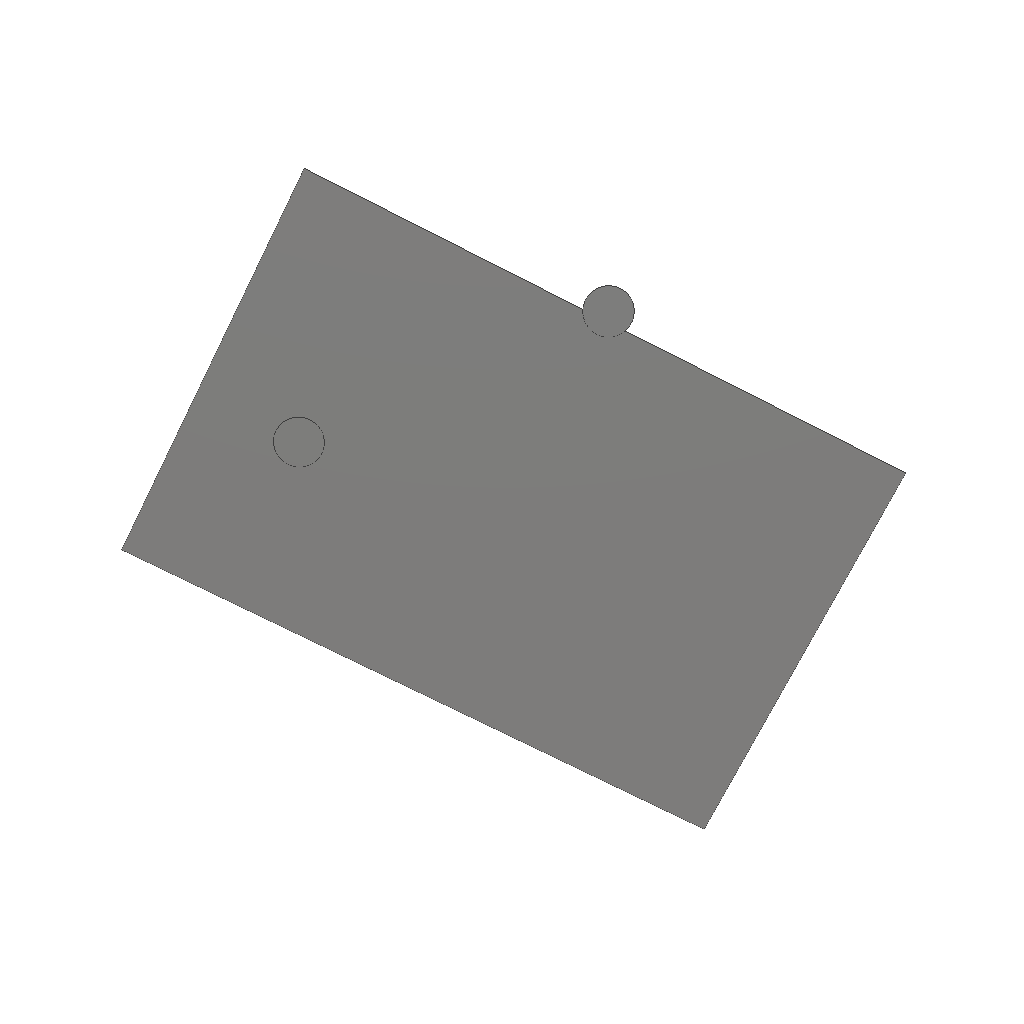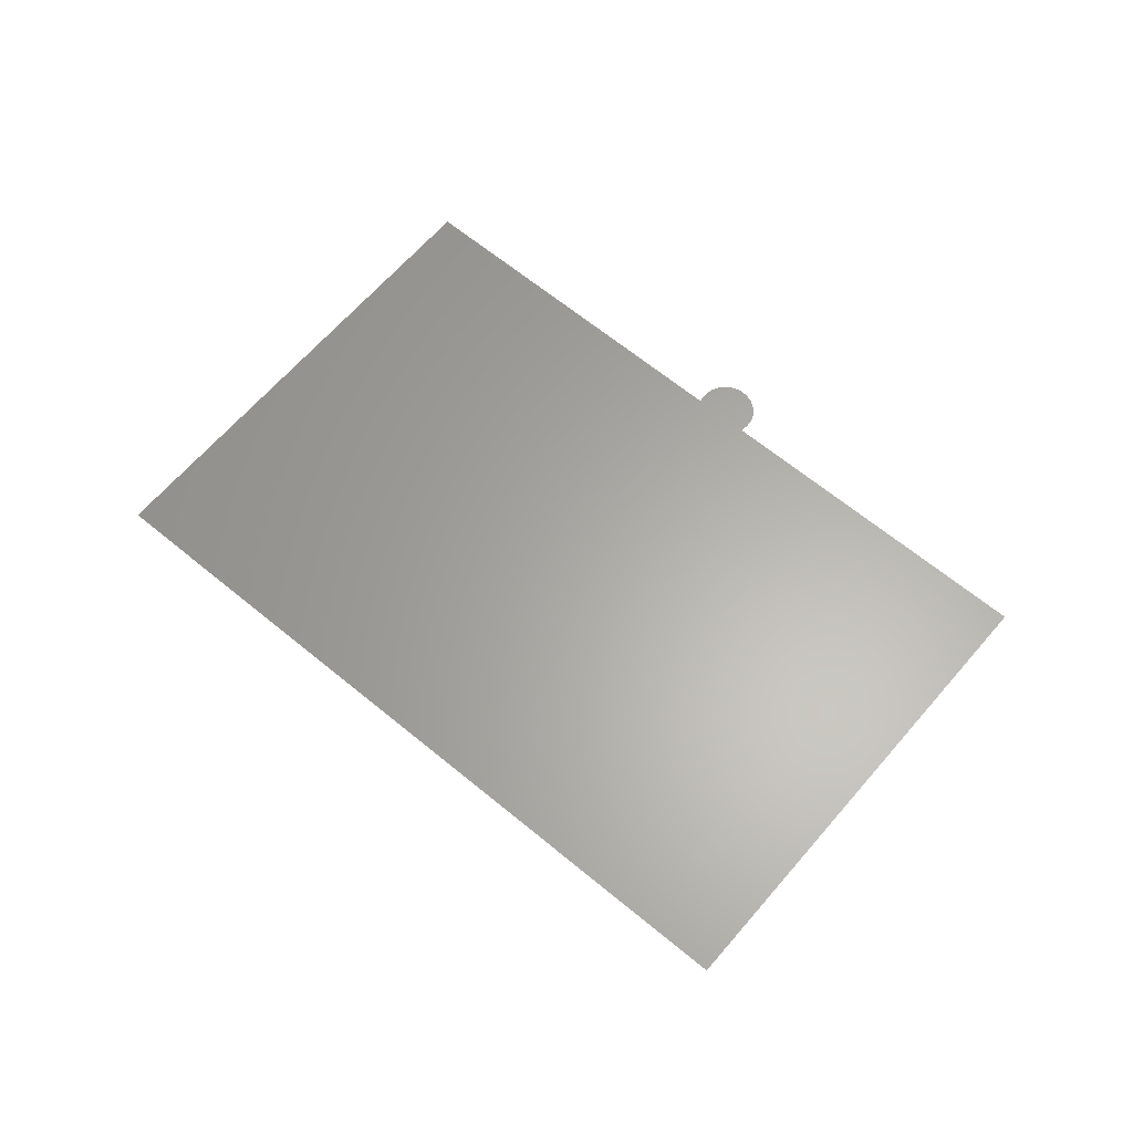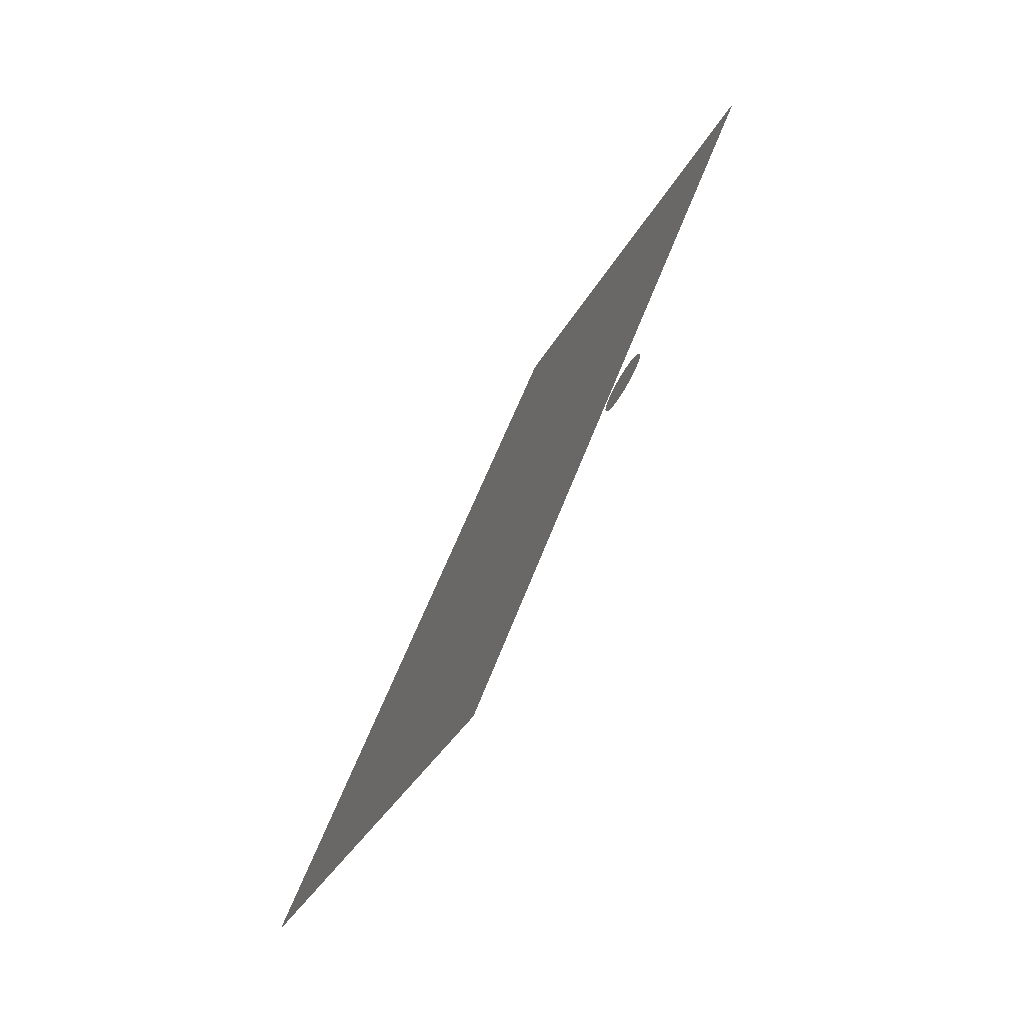
<metadata>
{"format":"step","ext":"step","renderer":"f3d","projection":"perspective","resolution":1024,"background":"white","views":[{"elev":-76.2,"azim":23.1,"up":"+Z"},{"elev":62.9,"azim":-89.8,"up":"+Z"},{"elev":-75.1,"azim":59.9,"up":"+Y"}]}
</metadata>
<code>
ISO-10303-21;
DATA;
#1 = APPLICATION_PROTOCOL_DEFINITION('international standard',
  'automotive_design',2000,#2);
#2 = APPLICATION_CONTEXT(
  'core data for automotive mechanical design processes');
#3 = SHAPE_DEFINITION_REPRESENTATION(#4,#10);
#4 = PRODUCT_DEFINITION_SHAPE('','',#5);
#5 = PRODUCT_DEFINITION('design','',#6,#9);
#6 = PRODUCT_DEFINITION_FORMATION('','',#7);
#7 = PRODUCT('workboard 2D','workboard 2D','',(#8));
#8 = PRODUCT_CONTEXT('',#2,'mechanical');
#9 = PRODUCT_DEFINITION_CONTEXT('part definition',#2,'design');
#10 = SHAPE_REPRESENTATION('',(#11,#15,#19,#23),#27);
#11 = AXIS2_PLACEMENT_3D('',#12,#13,#14);
#12 = CARTESIAN_POINT('',(0,0,0));
#13 = DIRECTION('',(0,0,1));
#14 = DIRECTION('',(1,0,-0));
#15 = AXIS2_PLACEMENT_3D('',#16,#17,#18);
#16 = CARTESIAN_POINT('',(0,0,0));
#17 = DIRECTION('',(0,0,1));
#18 = DIRECTION('',(1,0,-0));
#19 = AXIS2_PLACEMENT_3D('',#20,#21,#22);
#20 = CARTESIAN_POINT('',(0,0,0));
#21 = DIRECTION('',(0,0,1));
#22 = DIRECTION('',(1,0,-0));
#23 = AXIS2_PLACEMENT_3D('',#24,#25,#26);
#24 = CARTESIAN_POINT('',(0,0,0));
#25 = DIRECTION('',(0,0,1));
#26 = DIRECTION('',(1,0,-0));
#27 = ( GEOMETRIC_REPRESENTATION_CONTEXT(3) 
GLOBAL_UNCERTAINTY_ASSIGNED_CONTEXT((#31)) GLOBAL_UNIT_ASSIGNED_CONTEXT(
(#28,#29,#30)) REPRESENTATION_CONTEXT('Context #1',
  '3D Context with UNIT and UNCERTAINTY') );
#28 = ( LENGTH_UNIT() NAMED_UNIT(*) SI_UNIT(.MILLI.,.METRE.) );
#29 = ( NAMED_UNIT(*) PLANE_ANGLE_UNIT() SI_UNIT($,.RADIAN.) );
#30 = ( NAMED_UNIT(*) SI_UNIT($,.STERADIAN.) SOLID_ANGLE_UNIT() );
#31 = UNCERTAINTY_MEASURE_WITH_UNIT(LENGTH_MEASURE(1e-07),#28,
  'distance_accuracy_value','confusion accuracy');
#32 = PRODUCT_RELATED_PRODUCT_CATEGORY('part',$,(#7));
#33 = SHAPE_DEFINITION_REPRESENTATION(#34,#40);
#34 = PRODUCT_DEFINITION_SHAPE('','',#35);
#35 = PRODUCT_DEFINITION('design','',#36,#39);
#36 = PRODUCT_DEFINITION_FORMATION('','',#37);
#37 = PRODUCT('ASSEMBLY','ASSEMBLY','',(#38));
#38 = PRODUCT_CONTEXT('',#2,'mechanical');
#39 = PRODUCT_DEFINITION_CONTEXT('part definition',#2,'design');
#40 = SHAPE_REPRESENTATION('',(#11,#41),#45);
#41 = AXIS2_PLACEMENT_3D('',#42,#43,#44);
#42 = CARTESIAN_POINT('',(0,0,0));
#43 = DIRECTION('',(0,-0,1));
#44 = DIRECTION('',(0.6428,0.766,0));
#45 = ( GEOMETRIC_REPRESENTATION_CONTEXT(3) 
GLOBAL_UNCERTAINTY_ASSIGNED_CONTEXT((#49)) GLOBAL_UNIT_ASSIGNED_CONTEXT(
(#46,#47,#48)) REPRESENTATION_CONTEXT('Context #1',
  '3D Context with UNIT and UNCERTAINTY') );
#46 = ( LENGTH_UNIT() NAMED_UNIT(*) SI_UNIT(.MILLI.,.METRE.) );
#47 = ( NAMED_UNIT(*) PLANE_ANGLE_UNIT() SI_UNIT($,.RADIAN.) );
#48 = ( NAMED_UNIT(*) SI_UNIT($,.STERADIAN.) SOLID_ANGLE_UNIT() );
#49 = UNCERTAINTY_MEASURE_WITH_UNIT(LENGTH_MEASURE(1e-07),#46,
  'distance_accuracy_value','confusion accuracy');
#50 = CONTEXT_DEPENDENT_SHAPE_REPRESENTATION(#51,#53);
#51 = ( REPRESENTATION_RELATIONSHIP('','',#40,#10) 
REPRESENTATION_RELATIONSHIP_WITH_TRANSFORMATION(#52) 
SHAPE_REPRESENTATION_RELATIONSHIP() );
#52 = ITEM_DEFINED_TRANSFORMATION('','',#11,#15);
#53 = PRODUCT_DEFINITION_SHAPE('Placement','Placement of an item',#54);
#54 = NEXT_ASSEMBLY_USAGE_OCCURRENCE('2','=>[0:1:1:2]','',#5,#35,$);
#55 = PRODUCT_RELATED_PRODUCT_CATEGORY('part',$,(#37));
#56 = SHAPE_DEFINITION_REPRESENTATION(#57,#63);
#57 = PRODUCT_DEFINITION_SHAPE('','',#58);
#58 = PRODUCT_DEFINITION('design','',#59,#62);
#59 = PRODUCT_DEFINITION_FORMATION('','',#60);
#60 = PRODUCT('FACE','FACE','',(#61));
#61 = PRODUCT_CONTEXT('',#2,'mechanical');
#62 = PRODUCT_DEFINITION_CONTEXT('part definition',#2,'design');
#63 = MANIFOLD_SURFACE_SHAPE_REPRESENTATION('',(#11,#64),#138);
#64 = SHELL_BASED_SURFACE_MODEL('',(#65));
#65 = OPEN_SHELL('',(#66));
#66 = ADVANCED_FACE('',(#67),#81,.T.);
#67 = FACE_BOUND('',#68,.T.);
#68 = EDGE_LOOP('',(#69,#92,#108,#124));
#69 = ORIENTED_EDGE('',*,*,#70,.F.);
#70 = EDGE_CURVE('',#71,#73,#75,.T.);
#71 = VERTEX_POINT('',#72);
#72 = CARTESIAN_POINT('',(-198.1,-127,0));
#73 = VERTEX_POINT('',#74);
#74 = CARTESIAN_POINT('',(-198.1,127,0));
#75 = SURFACE_CURVE('',#76,(#80),.PCURVE_S1);
#76 = LINE('',#77,#78);
#77 = CARTESIAN_POINT('',(-198.1,0,0));
#78 = VECTOR('',#79,1);
#79 = DIRECTION('',(-0,1,0));
#80 = PCURVE('',#81,#86);
#81 = PLANE('',#82);
#82 = AXIS2_PLACEMENT_3D('',#83,#84,#85);
#83 = CARTESIAN_POINT('',(0,0,0));
#84 = DIRECTION('',(0,0,1));
#85 = DIRECTION('',(1,0,-0));
#86 = DEFINITIONAL_REPRESENTATION('',(#87),#91);
#87 = LINE('',#88,#89);
#88 = CARTESIAN_POINT('',(-198.1,0));
#89 = VECTOR('',#90,1);
#90 = DIRECTION('',(0,1));
#91 = ( GEOMETRIC_REPRESENTATION_CONTEXT(2) 
PARAMETRIC_REPRESENTATION_CONTEXT() REPRESENTATION_CONTEXT('2D SPACE',''
  ) );
#92 = ORIENTED_EDGE('',*,*,#93,.T.);
#93 = EDGE_CURVE('',#71,#94,#96,.T.);
#94 = VERTEX_POINT('',#95);
#95 = CARTESIAN_POINT('',(198.1,-127,0));
#96 = SURFACE_CURVE('',#97,(#101),.PCURVE_S1);
#97 = LINE('',#98,#99);
#98 = CARTESIAN_POINT('',(0,-127,0));
#99 = VECTOR('',#100,1);
#100 = DIRECTION('',(1,0,-0));
#101 = PCURVE('',#81,#102);
#102 = DEFINITIONAL_REPRESENTATION('',(#103),#107);
#103 = LINE('',#104,#105);
#104 = CARTESIAN_POINT('',(0,-127));
#105 = VECTOR('',#106,1);
#106 = DIRECTION('',(1,0));
#107 = ( GEOMETRIC_REPRESENTATION_CONTEXT(2) 
PARAMETRIC_REPRESENTATION_CONTEXT() REPRESENTATION_CONTEXT('2D SPACE',''
  ) );
#108 = ORIENTED_EDGE('',*,*,#109,.T.);
#109 = EDGE_CURVE('',#94,#110,#112,.T.);
#110 = VERTEX_POINT('',#111);
#111 = CARTESIAN_POINT('',(198.1,127,0));
#112 = SURFACE_CURVE('',#113,(#117),.PCURVE_S1);
#113 = LINE('',#114,#115);
#114 = CARTESIAN_POINT('',(198.1,0,0));
#115 = VECTOR('',#116,1);
#116 = DIRECTION('',(-0,1,0));
#117 = PCURVE('',#81,#118);
#118 = DEFINITIONAL_REPRESENTATION('',(#119),#123);
#119 = LINE('',#120,#121);
#120 = CARTESIAN_POINT('',(198.1,0));
#121 = VECTOR('',#122,1);
#122 = DIRECTION('',(0,1));
#123 = ( GEOMETRIC_REPRESENTATION_CONTEXT(2) 
PARAMETRIC_REPRESENTATION_CONTEXT() REPRESENTATION_CONTEXT('2D SPACE',''
  ) );
#124 = ORIENTED_EDGE('',*,*,#125,.F.);
#125 = EDGE_CURVE('',#73,#110,#126,.T.);
#126 = SURFACE_CURVE('',#127,(#131),.PCURVE_S1);
#127 = LINE('',#128,#129);
#128 = CARTESIAN_POINT('',(0,127,0));
#129 = VECTOR('',#130,1);
#130 = DIRECTION('',(1,0,-0));
#131 = PCURVE('',#81,#132);
#132 = DEFINITIONAL_REPRESENTATION('',(#133),#137);
#133 = LINE('',#134,#135);
#134 = CARTESIAN_POINT('',(0,127));
#135 = VECTOR('',#136,1);
#136 = DIRECTION('',(1,0));
#137 = ( GEOMETRIC_REPRESENTATION_CONTEXT(2) 
PARAMETRIC_REPRESENTATION_CONTEXT() REPRESENTATION_CONTEXT('2D SPACE',''
  ) );
#138 = ( GEOMETRIC_REPRESENTATION_CONTEXT(3) 
GLOBAL_UNCERTAINTY_ASSIGNED_CONTEXT((#142)) GLOBAL_UNIT_ASSIGNED_CONTEXT
((#139,#140,#141)) REPRESENTATION_CONTEXT('Context #1',
  '3D Context with UNIT and UNCERTAINTY') );
#139 = ( LENGTH_UNIT() NAMED_UNIT(*) SI_UNIT(.MILLI.,.METRE.) );
#140 = ( NAMED_UNIT(*) PLANE_ANGLE_UNIT() SI_UNIT($,.RADIAN.) );
#141 = ( NAMED_UNIT(*) SI_UNIT($,.STERADIAN.) SOLID_ANGLE_UNIT() );
#142 = UNCERTAINTY_MEASURE_WITH_UNIT(LENGTH_MEASURE(1e-07),#139,
  'distance_accuracy_value','confusion accuracy');
#143 = CONTEXT_DEPENDENT_SHAPE_REPRESENTATION(#144,#146);
#144 = ( REPRESENTATION_RELATIONSHIP('','',#63,#40) 
REPRESENTATION_RELATIONSHIP_WITH_TRANSFORMATION(#145) 
SHAPE_REPRESENTATION_RELATIONSHIP() );
#145 = ITEM_DEFINED_TRANSFORMATION('','',#11,#41);
#146 = PRODUCT_DEFINITION_SHAPE('Placement','Placement of an item',#147
  );
#147 = NEXT_ASSEMBLY_USAGE_OCCURRENCE('1','=>[0:1:1:3]','',#35,#58,$);
#148 = PRODUCT_RELATED_PRODUCT_CATEGORY('part',$,(#60));
#149 = SHAPE_DEFINITION_REPRESENTATION(#150,#156);
#150 = PRODUCT_DEFINITION_SHAPE('','',#151);
#151 = PRODUCT_DEFINITION('design','',#152,#155);
#152 = PRODUCT_DEFINITION_FORMATION('','',#153);
#153 = PRODUCT('ASSEMBLY','ASSEMBLY','',(#154));
#154 = PRODUCT_CONTEXT('',#2,'mechanical');
#155 = PRODUCT_DEFINITION_CONTEXT('part definition',#2,'design');
#156 = SHAPE_REPRESENTATION('',(#11,#157),#161);
#157 = AXIS2_PLACEMENT_3D('',#158,#159,#160);
#158 = CARTESIAN_POINT('',(0,0,0));
#159 = DIRECTION('',(0,0,1));
#160 = DIRECTION('',(1,0,0));
#161 = ( GEOMETRIC_REPRESENTATION_CONTEXT(3) 
GLOBAL_UNCERTAINTY_ASSIGNED_CONTEXT((#165)) GLOBAL_UNIT_ASSIGNED_CONTEXT
((#162,#163,#164)) REPRESENTATION_CONTEXT('Context #1',
  '3D Context with UNIT and UNCERTAINTY') );
#162 = ( LENGTH_UNIT() NAMED_UNIT(*) SI_UNIT(.MILLI.,.METRE.) );
#163 = ( NAMED_UNIT(*) PLANE_ANGLE_UNIT() SI_UNIT($,.RADIAN.) );
#164 = ( NAMED_UNIT(*) SI_UNIT($,.STERADIAN.) SOLID_ANGLE_UNIT() );
#165 = UNCERTAINTY_MEASURE_WITH_UNIT(LENGTH_MEASURE(1e-07),#162,
  'distance_accuracy_value','confusion accuracy');
#166 = CONTEXT_DEPENDENT_SHAPE_REPRESENTATION(#167,#169);
#167 = ( REPRESENTATION_RELATIONSHIP('','',#156,#10) 
REPRESENTATION_RELATIONSHIP_WITH_TRANSFORMATION(#168) 
SHAPE_REPRESENTATION_RELATIONSHIP() );
#168 = ITEM_DEFINED_TRANSFORMATION('','',#11,#19);
#169 = PRODUCT_DEFINITION_SHAPE('Placement','Placement of an item',#170
  );
#170 = NEXT_ASSEMBLY_USAGE_OCCURRENCE('4','=>[0:1:1:4]','',#5,#151,$);
#171 = PRODUCT_RELATED_PRODUCT_CATEGORY('part',$,(#153));
#172 = SHAPE_DEFINITION_REPRESENTATION(#173,#179);
#173 = PRODUCT_DEFINITION_SHAPE('','',#174);
#174 = PRODUCT_DEFINITION('design','',#175,#178);
#175 = PRODUCT_DEFINITION_FORMATION('','',#176);
#176 = PRODUCT('FACE','FACE','',(#177));
#177 = PRODUCT_CONTEXT('',#2,'mechanical');
#178 = PRODUCT_DEFINITION_CONTEXT('part definition',#2,'design');
#179 = MANIFOLD_SURFACE_SHAPE_REPRESENTATION('',(#11,#180),#207);
#180 = SHELL_BASED_SURFACE_MODEL('',(#181));
#181 = OPEN_SHELL('',(#182));
#182 = ADVANCED_FACE('',(#183),#196,.T.);
#183 = FACE_BOUND('',#184,.T.);
#184 = EDGE_LOOP('',(#185));
#185 = ORIENTED_EDGE('',*,*,#186,.T.);
#186 = EDGE_CURVE('',#187,#187,#189,.T.);
#187 = VERTEX_POINT('',#188);
#188 = CARTESIAN_POINT('',(114.1,-88.9,-2.5));
#189 = SURFACE_CURVE('',#190,(#195),.PCURVE_S1);
#190 = CIRCLE('',#191,15);
#191 = AXIS2_PLACEMENT_3D('',#192,#193,#194);
#192 = CARTESIAN_POINT('',(99.06,-88.9,-2.5));
#193 = DIRECTION('',(0,0,1));
#194 = DIRECTION('',(1,0,0));
#195 = PCURVE('',#196,#201);
#196 = PLANE('',#197);
#197 = AXIS2_PLACEMENT_3D('',#198,#199,#200);
#198 = CARTESIAN_POINT('',(99.06,-88.9,-2.5));
#199 = DIRECTION('',(0,0,1));
#200 = DIRECTION('',(1,0,0));
#201 = DEFINITIONAL_REPRESENTATION('',(#202),#206);
#202 = CIRCLE('',#203,15);
#203 = AXIS2_PLACEMENT_2D('',#204,#205);
#204 = CARTESIAN_POINT('',(0,0));
#205 = DIRECTION('',(1,0));
#206 = ( GEOMETRIC_REPRESENTATION_CONTEXT(2) 
PARAMETRIC_REPRESENTATION_CONTEXT() REPRESENTATION_CONTEXT('2D SPACE',''
  ) );
#207 = ( GEOMETRIC_REPRESENTATION_CONTEXT(3) 
GLOBAL_UNCERTAINTY_ASSIGNED_CONTEXT((#211)) GLOBAL_UNIT_ASSIGNED_CONTEXT
((#208,#209,#210)) REPRESENTATION_CONTEXT('Context #1',
  '3D Context with UNIT and UNCERTAINTY') );
#208 = ( LENGTH_UNIT() NAMED_UNIT(*) SI_UNIT(.MILLI.,.METRE.) );
#209 = ( NAMED_UNIT(*) PLANE_ANGLE_UNIT() SI_UNIT($,.RADIAN.) );
#210 = ( NAMED_UNIT(*) SI_UNIT($,.STERADIAN.) SOLID_ANGLE_UNIT() );
#211 = UNCERTAINTY_MEASURE_WITH_UNIT(LENGTH_MEASURE(1e-07),#208,
  'distance_accuracy_value','confusion accuracy');
#212 = CONTEXT_DEPENDENT_SHAPE_REPRESENTATION(#213,#215);
#213 = ( REPRESENTATION_RELATIONSHIP('','',#179,#156) 
REPRESENTATION_RELATIONSHIP_WITH_TRANSFORMATION(#214) 
SHAPE_REPRESENTATION_RELATIONSHIP() );
#214 = ITEM_DEFINED_TRANSFORMATION('','',#11,#157);
#215 = PRODUCT_DEFINITION_SHAPE('Placement','Placement of an item',#216
  );
#216 = NEXT_ASSEMBLY_USAGE_OCCURRENCE('3','=>[0:1:1:5]','',#151,#174,$);
#217 = PRODUCT_RELATED_PRODUCT_CATEGORY('part',$,(#176));
#218 = SHAPE_DEFINITION_REPRESENTATION(#219,#225);
#219 = PRODUCT_DEFINITION_SHAPE('','',#220);
#220 = PRODUCT_DEFINITION('design','',#221,#224);
#221 = PRODUCT_DEFINITION_FORMATION('','',#222);
#222 = PRODUCT('ASSEMBLY','ASSEMBLY','',(#223));
#223 = PRODUCT_CONTEXT('',#2,'mechanical');
#224 = PRODUCT_DEFINITION_CONTEXT('part definition',#2,'design');
#225 = SHAPE_REPRESENTATION('',(#11,#226),#230);
#226 = AXIS2_PLACEMENT_3D('',#227,#228,#229);
#227 = CARTESIAN_POINT('',(0,0,0));
#228 = DIRECTION('',(0,0,1));
#229 = DIRECTION('',(1,0,0));
#230 = ( GEOMETRIC_REPRESENTATION_CONTEXT(3) 
GLOBAL_UNCERTAINTY_ASSIGNED_CONTEXT((#234)) GLOBAL_UNIT_ASSIGNED_CONTEXT
((#231,#232,#233)) REPRESENTATION_CONTEXT('Context #1',
  '3D Context with UNIT and UNCERTAINTY') );
#231 = ( LENGTH_UNIT() NAMED_UNIT(*) SI_UNIT(.MILLI.,.METRE.) );
#232 = ( NAMED_UNIT(*) PLANE_ANGLE_UNIT() SI_UNIT($,.RADIAN.) );
#233 = ( NAMED_UNIT(*) SI_UNIT($,.STERADIAN.) SOLID_ANGLE_UNIT() );
#234 = UNCERTAINTY_MEASURE_WITH_UNIT(LENGTH_MEASURE(1e-07),#231,
  'distance_accuracy_value','confusion accuracy');
#235 = CONTEXT_DEPENDENT_SHAPE_REPRESENTATION(#236,#238);
#236 = ( REPRESENTATION_RELATIONSHIP('','',#225,#10) 
REPRESENTATION_RELATIONSHIP_WITH_TRANSFORMATION(#237) 
SHAPE_REPRESENTATION_RELATIONSHIP() );
#237 = ITEM_DEFINED_TRANSFORMATION('','',#11,#23);
#238 = PRODUCT_DEFINITION_SHAPE('Placement','Placement of an item',#239
  );
#239 = NEXT_ASSEMBLY_USAGE_OCCURRENCE('6','=>[0:1:1:6]','',#5,#220,$);
#240 = PRODUCT_RELATED_PRODUCT_CATEGORY('part',$,(#222));
#241 = SHAPE_DEFINITION_REPRESENTATION(#242,#248);
#242 = PRODUCT_DEFINITION_SHAPE('','',#243);
#243 = PRODUCT_DEFINITION('design','',#244,#247);
#244 = PRODUCT_DEFINITION_FORMATION('','',#245);
#245 = PRODUCT('FACE','FACE','',(#246));
#246 = PRODUCT_CONTEXT('',#2,'mechanical');
#247 = PRODUCT_DEFINITION_CONTEXT('part definition',#2,'design');
#248 = MANIFOLD_SURFACE_SHAPE_REPRESENTATION('',(#11,#249),#276);
#249 = SHELL_BASED_SURFACE_MODEL('',(#250));
#250 = OPEN_SHELL('',(#251));
#251 = ADVANCED_FACE('',(#252),#265,.T.);
#252 = FACE_BOUND('',#253,.T.);
#253 = EDGE_LOOP('',(#254));
#254 = ORIENTED_EDGE('',*,*,#255,.T.);
#255 = EDGE_CURVE('',#256,#256,#258,.T.);
#256 = VERTEX_POINT('',#257);
#257 = CARTESIAN_POINT('',(-84.06,-88.9,-2.5));
#258 = SURFACE_CURVE('',#259,(#264),.PCURVE_S1);
#259 = CIRCLE('',#260,15);
#260 = AXIS2_PLACEMENT_3D('',#261,#262,#263);
#261 = CARTESIAN_POINT('',(-99.06,-88.9,-2.5));
#262 = DIRECTION('',(0,0,1));
#263 = DIRECTION('',(1,0,0));
#264 = PCURVE('',#265,#270);
#265 = PLANE('',#266);
#266 = AXIS2_PLACEMENT_3D('',#267,#268,#269);
#267 = CARTESIAN_POINT('',(-99.06,-88.9,-2.5));
#268 = DIRECTION('',(0,0,1));
#269 = DIRECTION('',(1,0,0));
#270 = DEFINITIONAL_REPRESENTATION('',(#271),#275);
#271 = CIRCLE('',#272,15);
#272 = AXIS2_PLACEMENT_2D('',#273,#274);
#273 = CARTESIAN_POINT('',(0,0));
#274 = DIRECTION('',(1,0));
#275 = ( GEOMETRIC_REPRESENTATION_CONTEXT(2) 
PARAMETRIC_REPRESENTATION_CONTEXT() REPRESENTATION_CONTEXT('2D SPACE',''
  ) );
#276 = ( GEOMETRIC_REPRESENTATION_CONTEXT(3) 
GLOBAL_UNCERTAINTY_ASSIGNED_CONTEXT((#280)) GLOBAL_UNIT_ASSIGNED_CONTEXT
((#277,#278,#279)) REPRESENTATION_CONTEXT('Context #1',
  '3D Context with UNIT and UNCERTAINTY') );
#277 = ( LENGTH_UNIT() NAMED_UNIT(*) SI_UNIT(.MILLI.,.METRE.) );
#278 = ( NAMED_UNIT(*) PLANE_ANGLE_UNIT() SI_UNIT($,.RADIAN.) );
#279 = ( NAMED_UNIT(*) SI_UNIT($,.STERADIAN.) SOLID_ANGLE_UNIT() );
#280 = UNCERTAINTY_MEASURE_WITH_UNIT(LENGTH_MEASURE(1e-07),#277,
  'distance_accuracy_value','confusion accuracy');
#281 = CONTEXT_DEPENDENT_SHAPE_REPRESENTATION(#282,#284);
#282 = ( REPRESENTATION_RELATIONSHIP('','',#248,#225) 
REPRESENTATION_RELATIONSHIP_WITH_TRANSFORMATION(#283) 
SHAPE_REPRESENTATION_RELATIONSHIP() );
#283 = ITEM_DEFINED_TRANSFORMATION('','',#11,#226);
#284 = PRODUCT_DEFINITION_SHAPE('Placement','Placement of an item',#285
  );
#285 = NEXT_ASSEMBLY_USAGE_OCCURRENCE('5','=>[0:1:1:7]','',#220,#243,$);
#286 = PRODUCT_RELATED_PRODUCT_CATEGORY('part',$,(#245));
ENDSEC;
END-ISO-10303-21;

</code>
